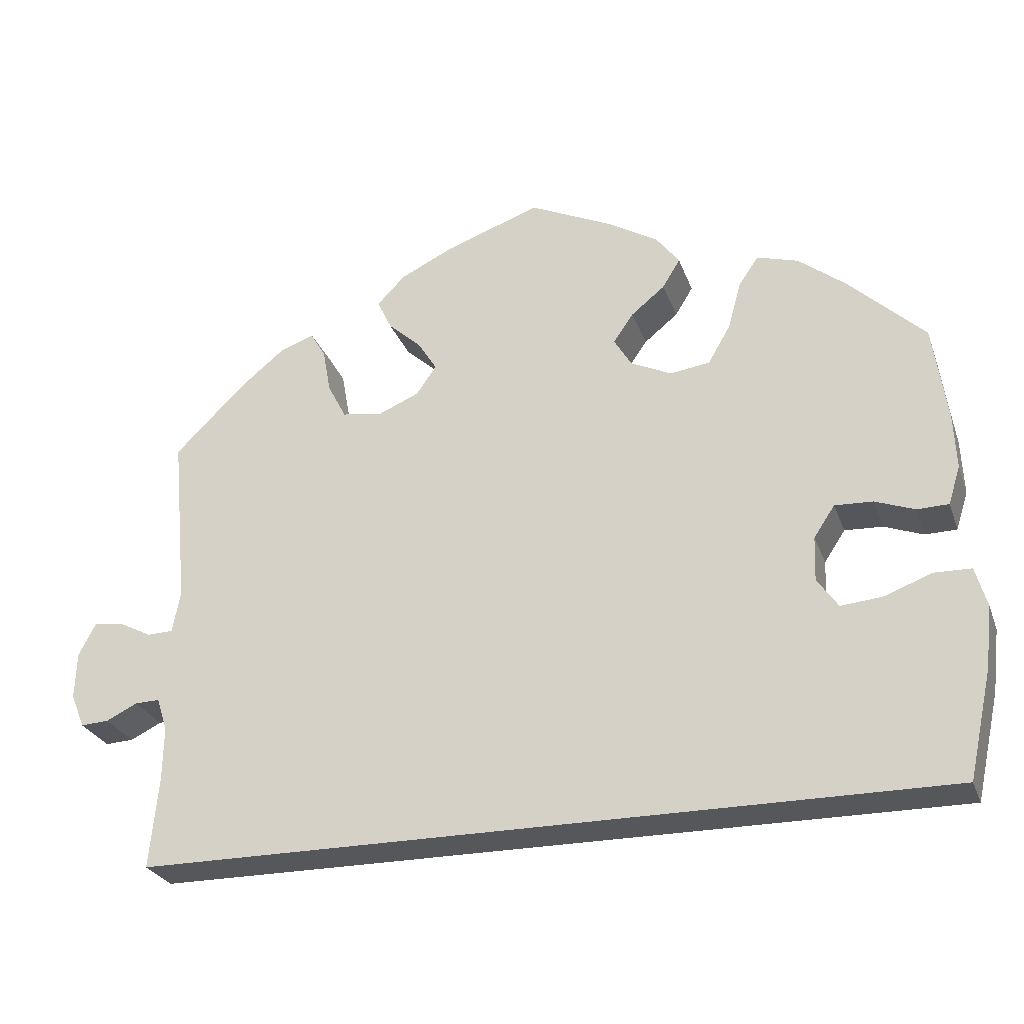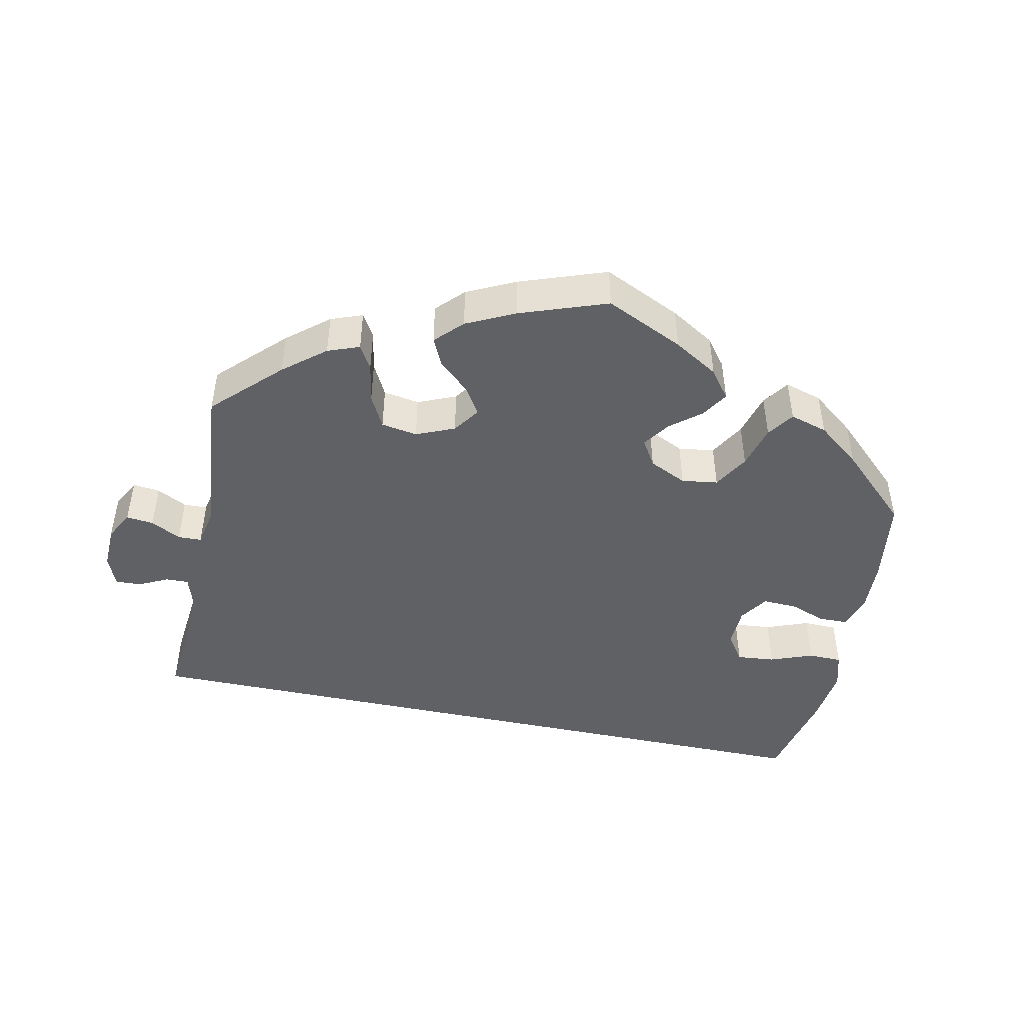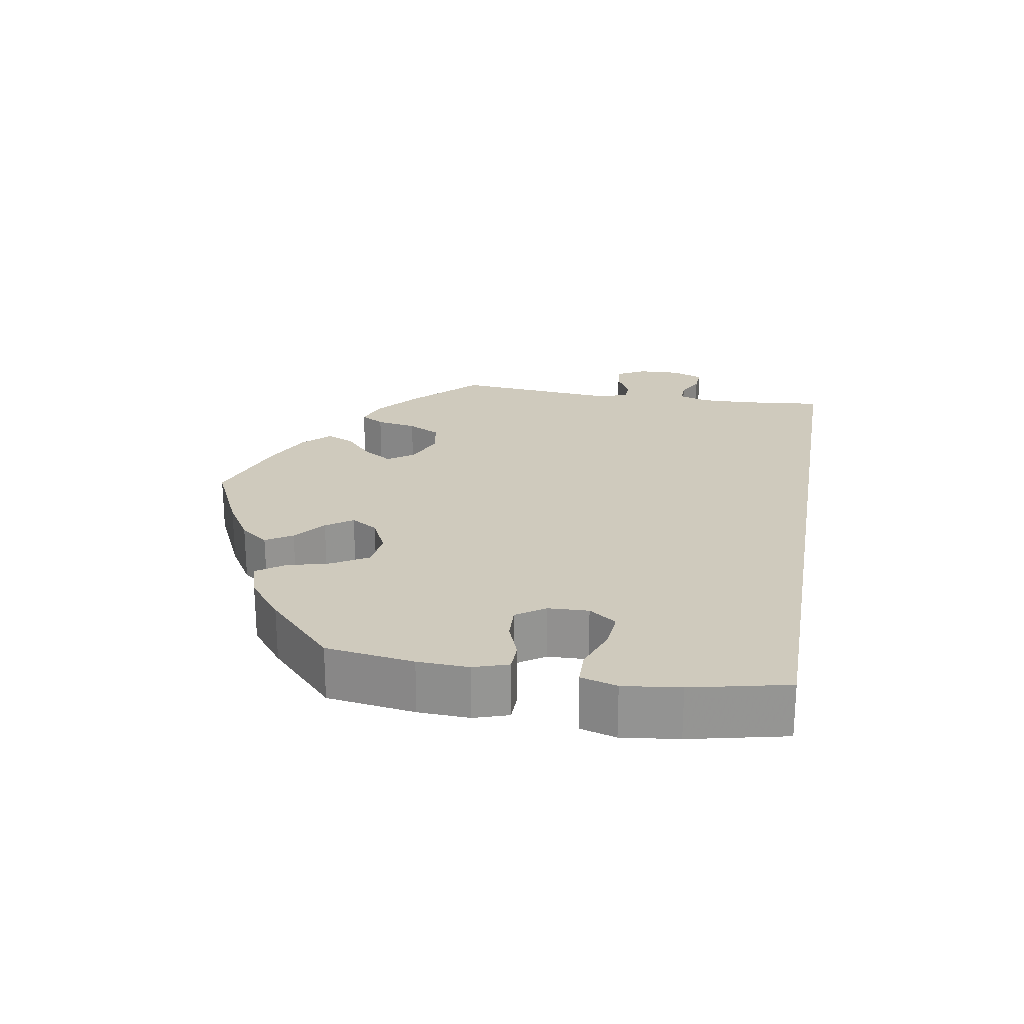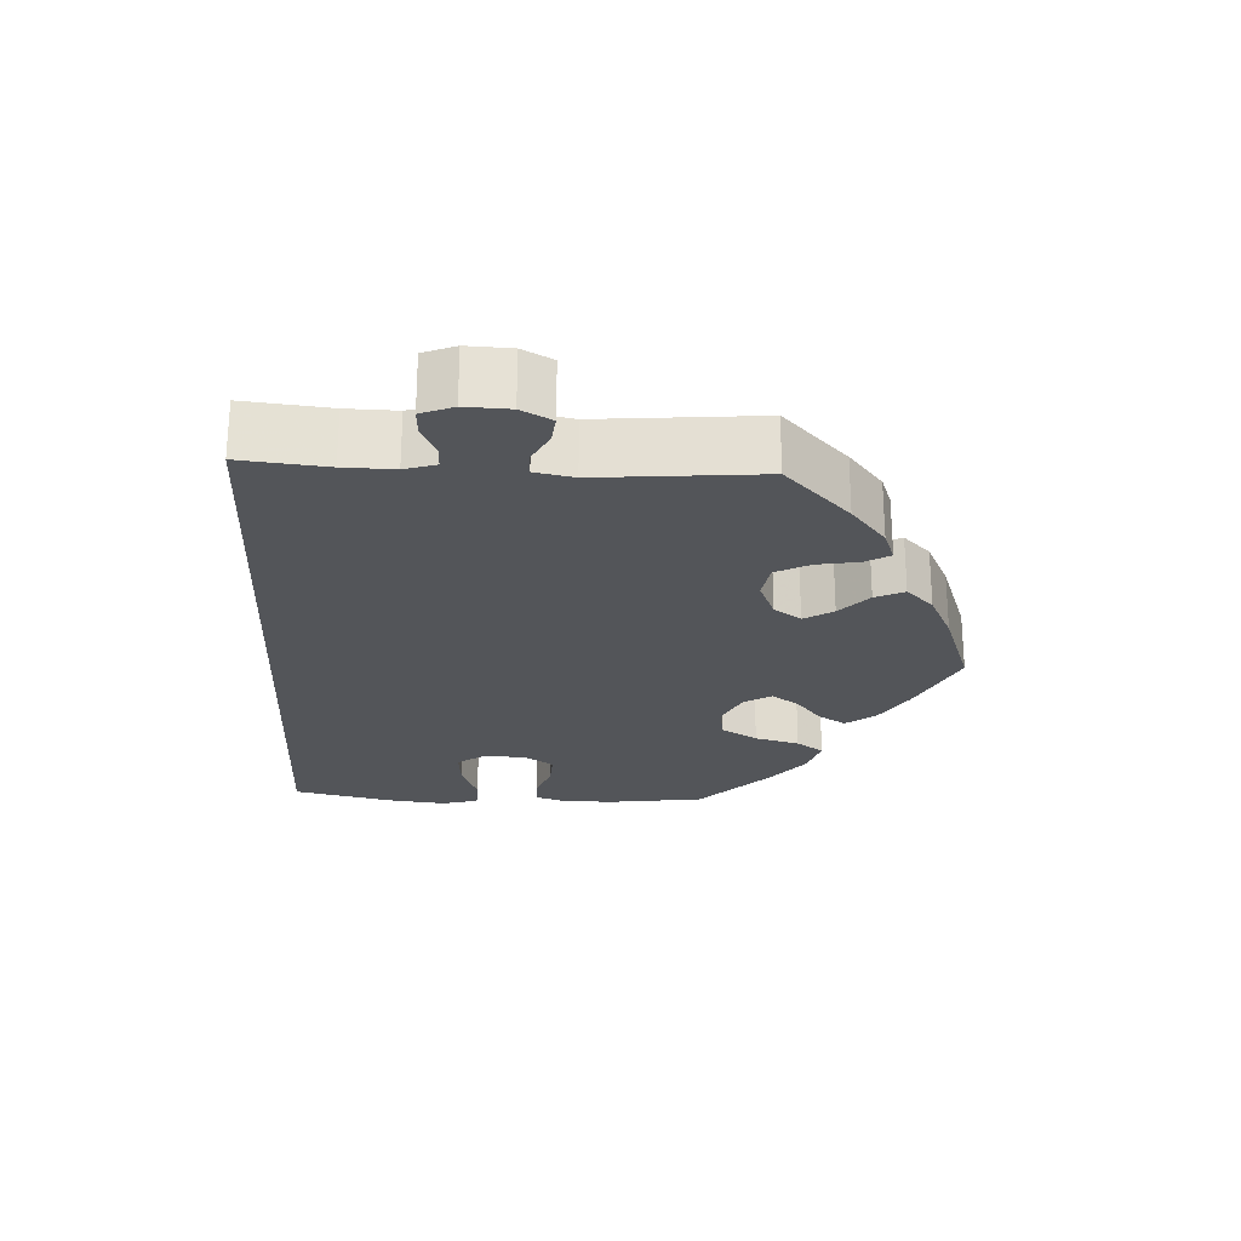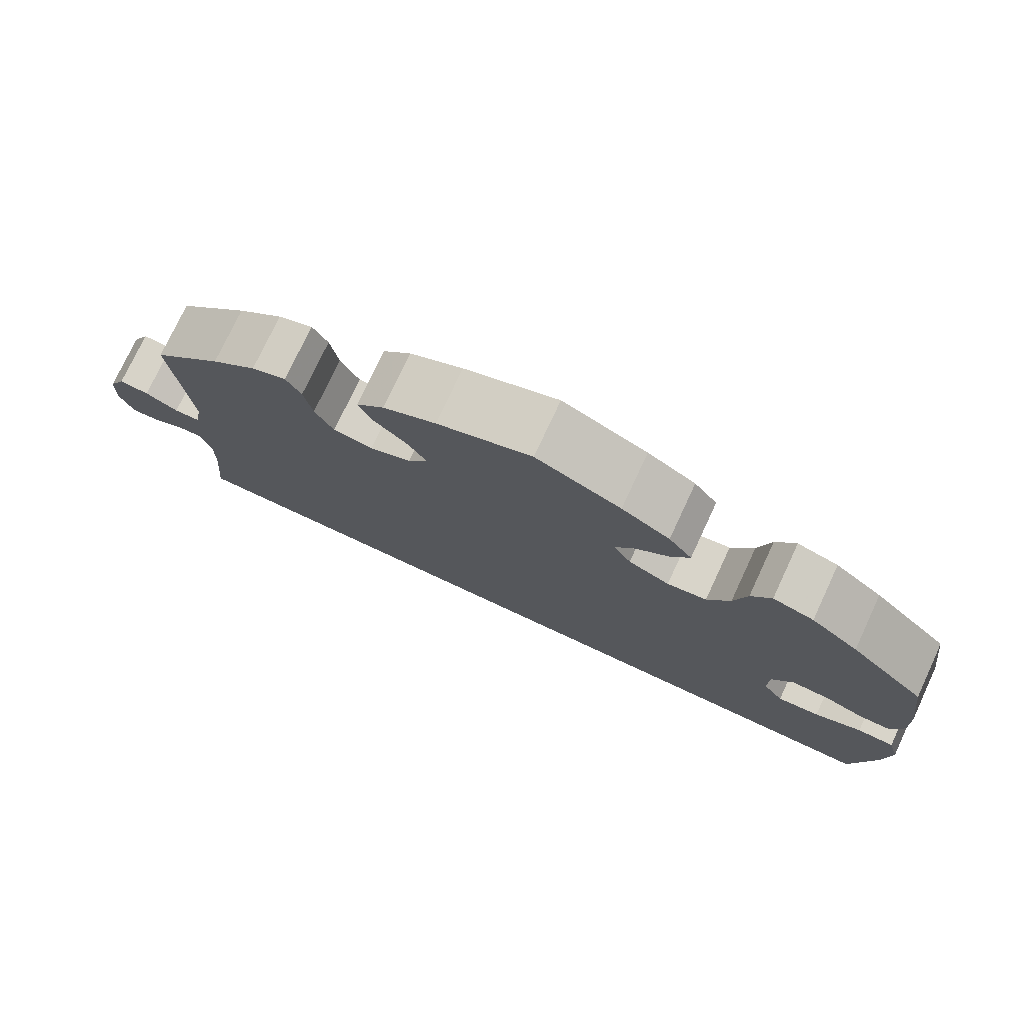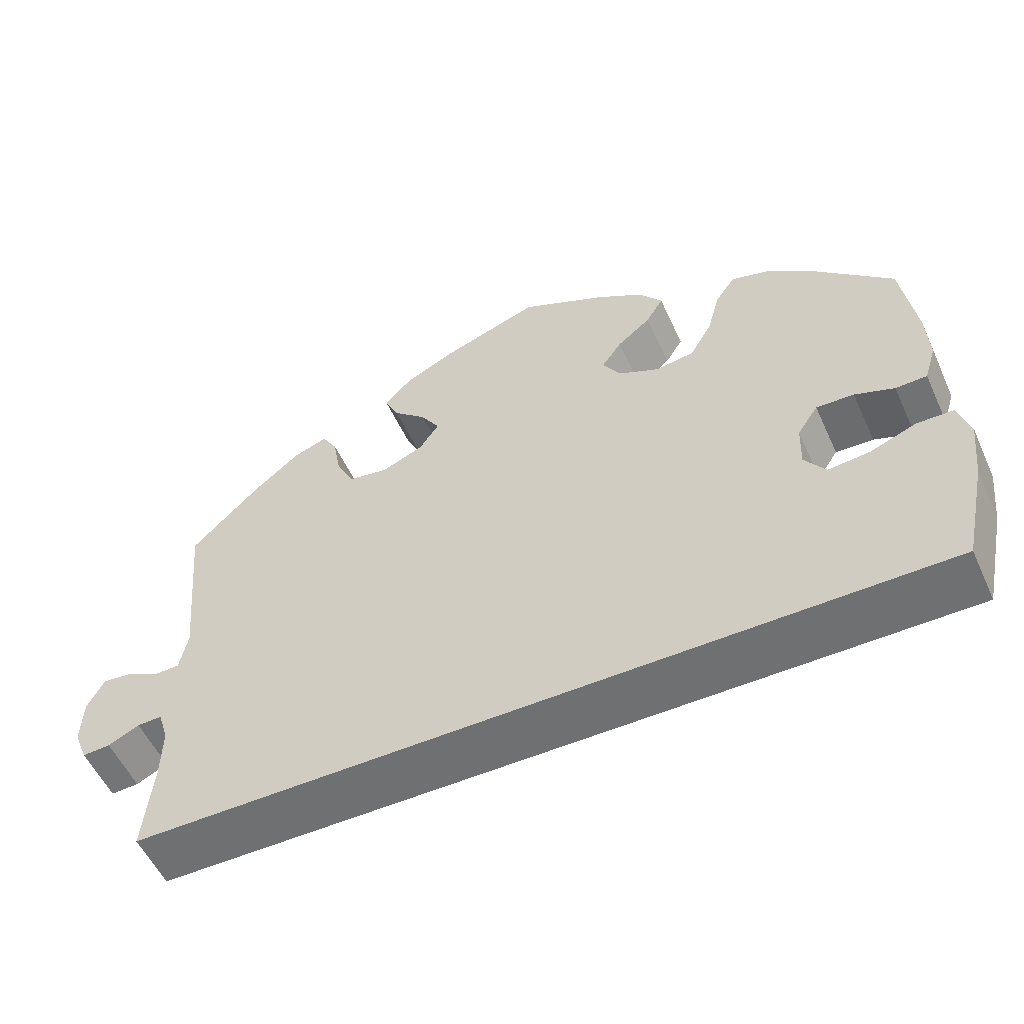
<metadata>
{"format":"obj","ext":"obj","renderer":"f3d","projection":"perspective","resolution":1024,"background":"white","views":[{"elev":-26.9,"azim":17.6,"up":"+Z"},{"elev":-46.4,"azim":-12.0,"up":"+Y"},{"elev":23.0,"azim":99.5,"up":"+Y"},{"elev":-24.3,"azim":-93.2,"up":"+Y"},{"elev":75.7,"azim":25.0,"up":"+Z"},{"elev":-54.8,"azim":24.4,"up":"+Z"}]}
</metadata>
<code>
v -0.501 0.07 -0.289
v -0.49 0.07 -0.176
v -0.489 0.07 -0.11
v -0.502 0.07 -0.069
v -0.533 0.07 -0.07
v -0.572 0.07 -0.089
v -0.607 0.07 -0.091
v -0.624 0.07 -0.049
v -0.622 0.07 0.009
v -0.601 0.07 0.049
v -0.564 0.07 0.045
v -0.523 0.07 0.024
v -0.491 0.07 0.025
v -0.481 0.07 0.076
v -0.501 0.07 0.288
v -0.414 0.07 0.374
v -0.358 0.07 0.42
v -0.315 0.07 0.436
v -0.296 0.07 0.404
v -0.286 0.07 0.349
v -0.263 0.07 0.305
v -0.214 0.07 0.297
v -0.162 0.07 0.319
v -0.137 0.07 0.355
v -0.161 0.07 0.393
v -0.202 0.07 0.43
v -0.22 0.07 0.468
v -0.185 0.07 0.504
v -0.119 0.07 0.536
v -0.001 0.07 0.578
v 0.105 0.07 0.529
v 0.165 0.07 0.493
v 0.194 0.07 0.455
v 0.172 0.07 0.419
v 0.13 0.07 0.385
v 0.105 0.07 0.349
v 0.127 0.07 0.313
v 0.178 0.07 0.289
v 0.227 0.07 0.296
v 0.255 0.07 0.344
v 0.271 0.07 0.403
v 0.296 0.07 0.439
v 0.347 0.07 0.424
v 0.406 0.07 0.378
v 0.5 0.07 0.289
v 0.517 0.07 0.17
v 0.52 0.07 0.101
v 0.505 0.07 0.054
v 0.466 0.07 0.053
v 0.417 0.07 0.071
v 0.37 0.07 0.073
v 0.344 0.07 0.034
v 0.342 0.07 -0.021
v 0.368 0.07 -0.058
v 0.42 0.07 -0.053
v 0.478 0.07 -0.031
v 0.524 0.07 -0.032
v 0.538 0.07 -0.081
v 0.529 0.07 -0.158
v 0.5 0.07 -0.289
v -0.501 0 -0.289
v -0.49 0 -0.176
v -0.489 0 -0.11
v -0.502 0 -0.069
v -0.533 0 -0.07
v -0.572 0 -0.089
v -0.607 0 -0.091
v -0.624 0 -0.049
v -0.622 0 0.009
v -0.601 0 0.049
v -0.564 0 0.045
v -0.523 0 0.024
v -0.491 0 0.025
v -0.481 0 0.076
v -0.501 0 0.288
v -0.414 0 0.374
v -0.358 0 0.42
v -0.315 0 0.436
v -0.296 0 0.404
v -0.286 0 0.349
v -0.263 0 0.305
v -0.214 0 0.297
v -0.162 0 0.319
v -0.137 0 0.355
v -0.161 0 0.393
v -0.202 0 0.43
v -0.22 0 0.468
v -0.185 0 0.504
v -0.119 0 0.536
v -0.001 0 0.578
v 0.105 0 0.529
v 0.165 0 0.493
v 0.194 0 0.455
v 0.172 0 0.419
v 0.13 0 0.385
v 0.105 0 0.349
v 0.127 0 0.313
v 0.178 0 0.289
v 0.227 0 0.296
v 0.255 0 0.344
v 0.271 0 0.403
v 0.296 0 0.439
v 0.347 0 0.424
v 0.406 0 0.378
v 0.5 0 0.289
v 0.517 0 0.17
v 0.52 0 0.101
v 0.505 0 0.054
v 0.466 0 0.053
v 0.417 0 0.071
v 0.37 0 0.073
v 0.344 0 0.034
v 0.342 0 -0.021
v 0.368 0 -0.058
v 0.42 0 -0.053
v 0.478 0 -0.031
v 0.524 0 -0.032
v 0.538 0 -0.081
v 0.529 0 -0.158
v 0.5 0 -0.289
f 59 60 1 2
f 58 59 2 3
f 55 56 57 58
f 54 55 58
f 54 58 3 4
f 53 54 4
f 52 53 4 5
f 51 52 5
f 47 48 49 50
f 47 50 51
f 46 47 51 5
f 44 45 46 5
f 40 41 42 43
f 39 40 43 44
f 32 33 34 35
f 32 35 36
f 31 32 36
f 30 31 36
f 29 30 36
f 28 29 36 37
f 25 26 27 28
f 24 25 28 37
f 17 18 19 20
f 17 20 21
f 14 15 16 17
f 13 14 17 21
f 9 10 11 12
f 9 12 13
f 8 9 13
f 5 6 7 8
f 5 8 13
f 39 44 5
f 38 39 5 13
f 23 24 37 38
f 22 23 38 13
f 13 21 22
f 62 61 120 119
f 63 62 119 118
f 118 117 116 115
f 118 115 114
f 64 63 118 114
f 64 114 113
f 65 64 113 112
f 65 112 111
f 110 109 108 107
f 111 110 107
f 65 111 107 106
f 65 106 105 104
f 103 102 101 100
f 104 103 100 99
f 95 94 93 92
f 96 95 92
f 96 92 91
f 96 91 90
f 96 90 89
f 97 96 89 88
f 88 87 86 85
f 97 88 85 84
f 80 79 78 77
f 81 80 77
f 77 76 75 74
f 81 77 74 73
f 72 71 70 69
f 73 72 69
f 73 69 68
f 68 67 66 65
f 73 68 65
f 65 104 99
f 73 65 99 98
f 98 97 84 83
f 73 98 83 82
f 82 81 73
f 1 61 62 2
f 2 62 63 3
f 3 63 64 4
f 4 64 65 5
f 5 65 66 6
f 6 66 67 7
f 7 67 68 8
f 8 68 69 9
f 9 69 70 10
f 10 70 71 11
f 11 71 72 12
f 12 72 73 13
f 13 73 74 14
f 14 74 75 15
f 15 75 76 16
f 16 76 77 17
f 17 77 78 18
f 18 78 79 19
f 19 79 80 20
f 20 80 81 21
f 21 81 82 22
f 22 82 83 23
f 23 83 84 24
f 24 84 85 25
f 25 85 86 26
f 26 86 87 27
f 27 87 88 28
f 28 88 89 29
f 29 89 90 30
f 30 90 91 31
f 31 91 92 32
f 32 92 93 33
f 33 93 94 34
f 34 94 95 35
f 35 95 96 36
f 36 96 97 37
f 37 97 98 38
f 38 98 99 39
f 39 99 100 40
f 40 100 101 41
f 41 101 102 42
f 42 102 103 43
f 43 103 104 44
f 44 104 105 45
f 45 105 106 46
f 46 106 107 47
f 47 107 108 48
f 48 108 109 49
f 49 109 110 50
f 50 110 111 51
f 51 111 112 52
f 52 112 113 53
f 53 113 114 54
f 54 114 115 55
f 55 115 116 56
f 56 116 117 57
f 57 117 118 58
f 58 118 119 59
f 59 119 120 60
f 60 120 61 1

</code>
